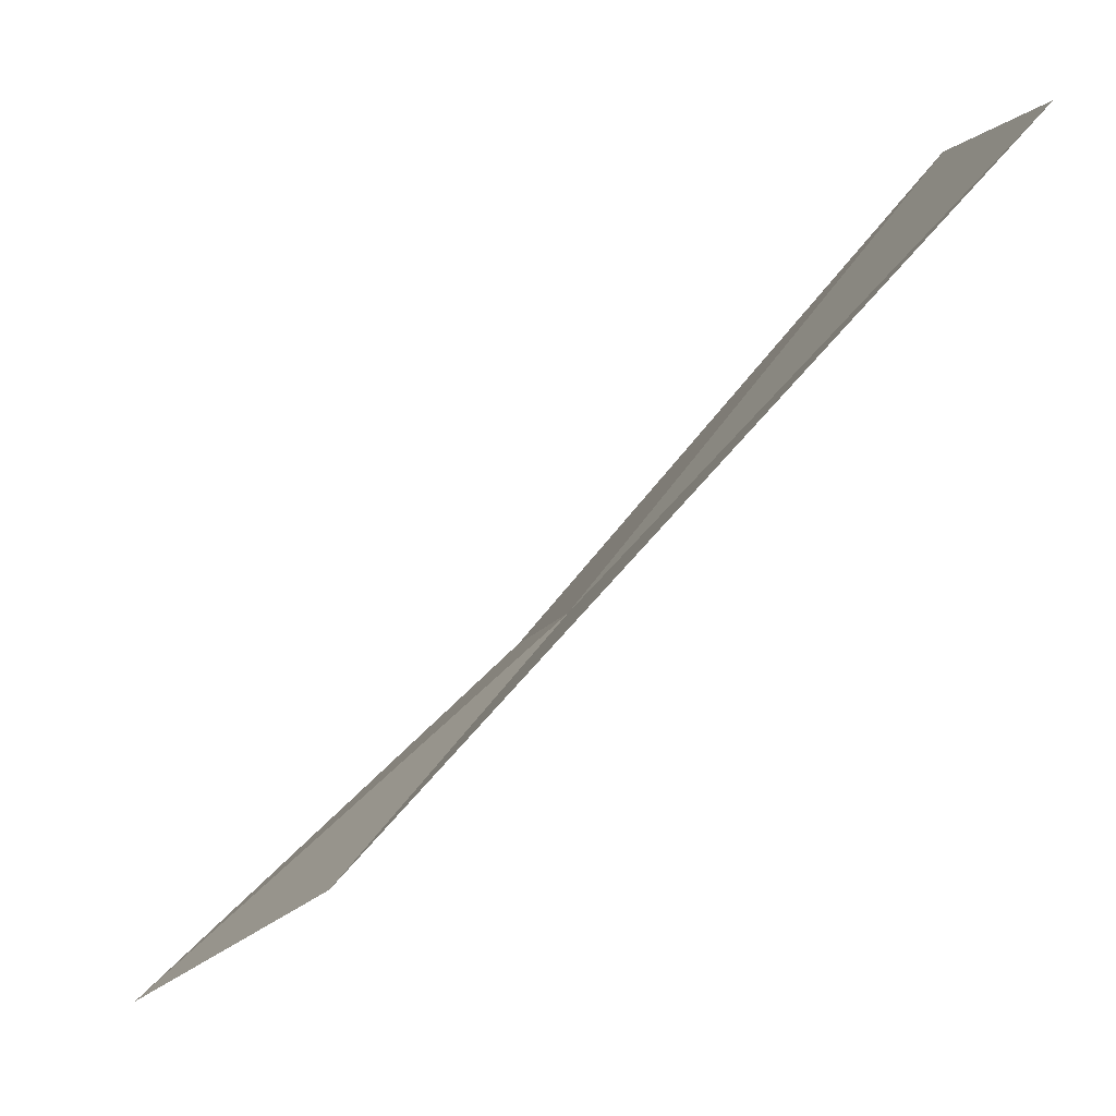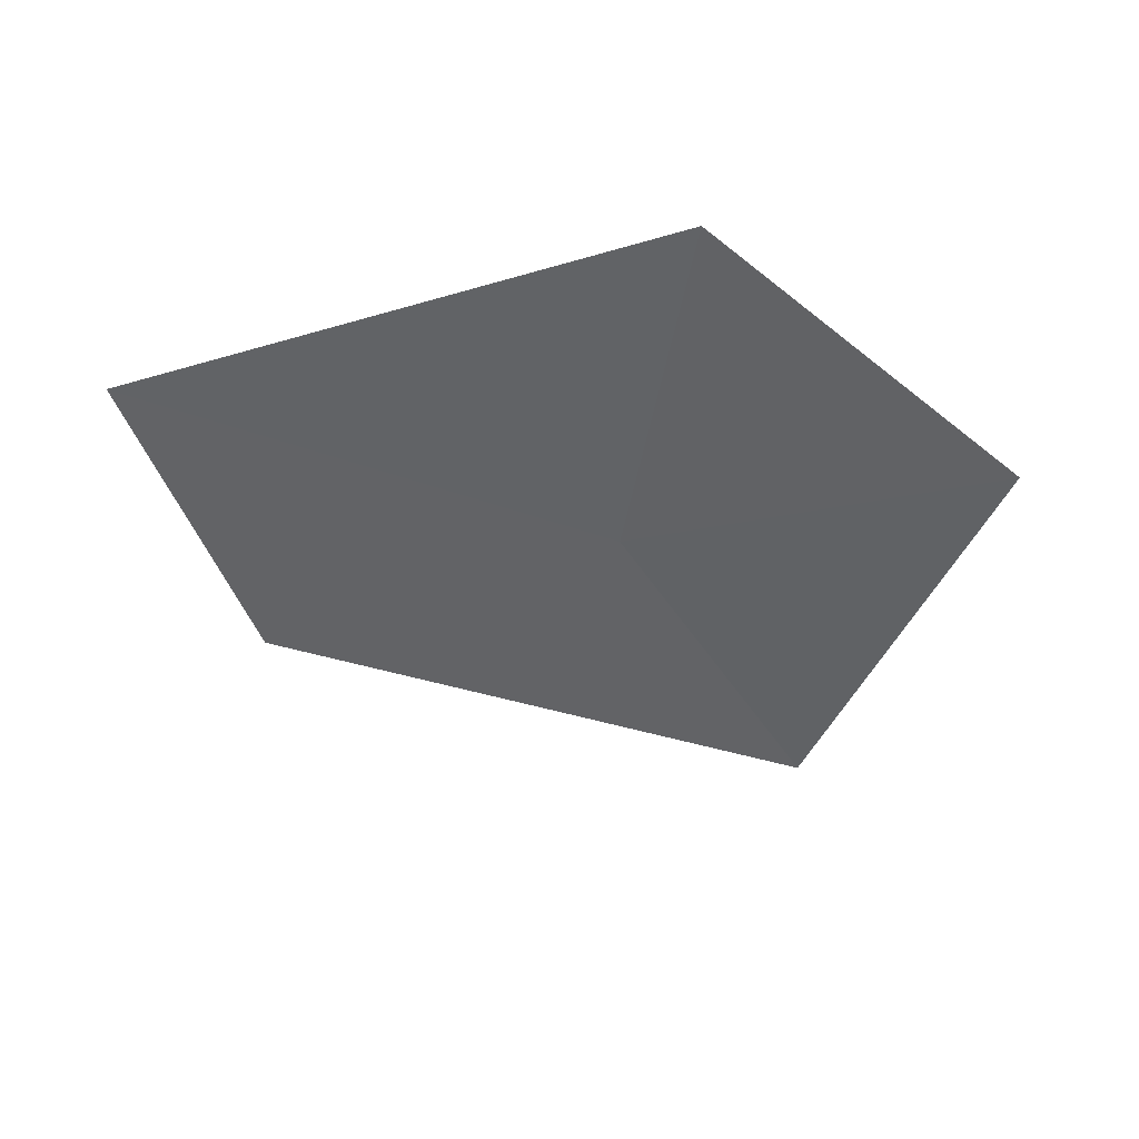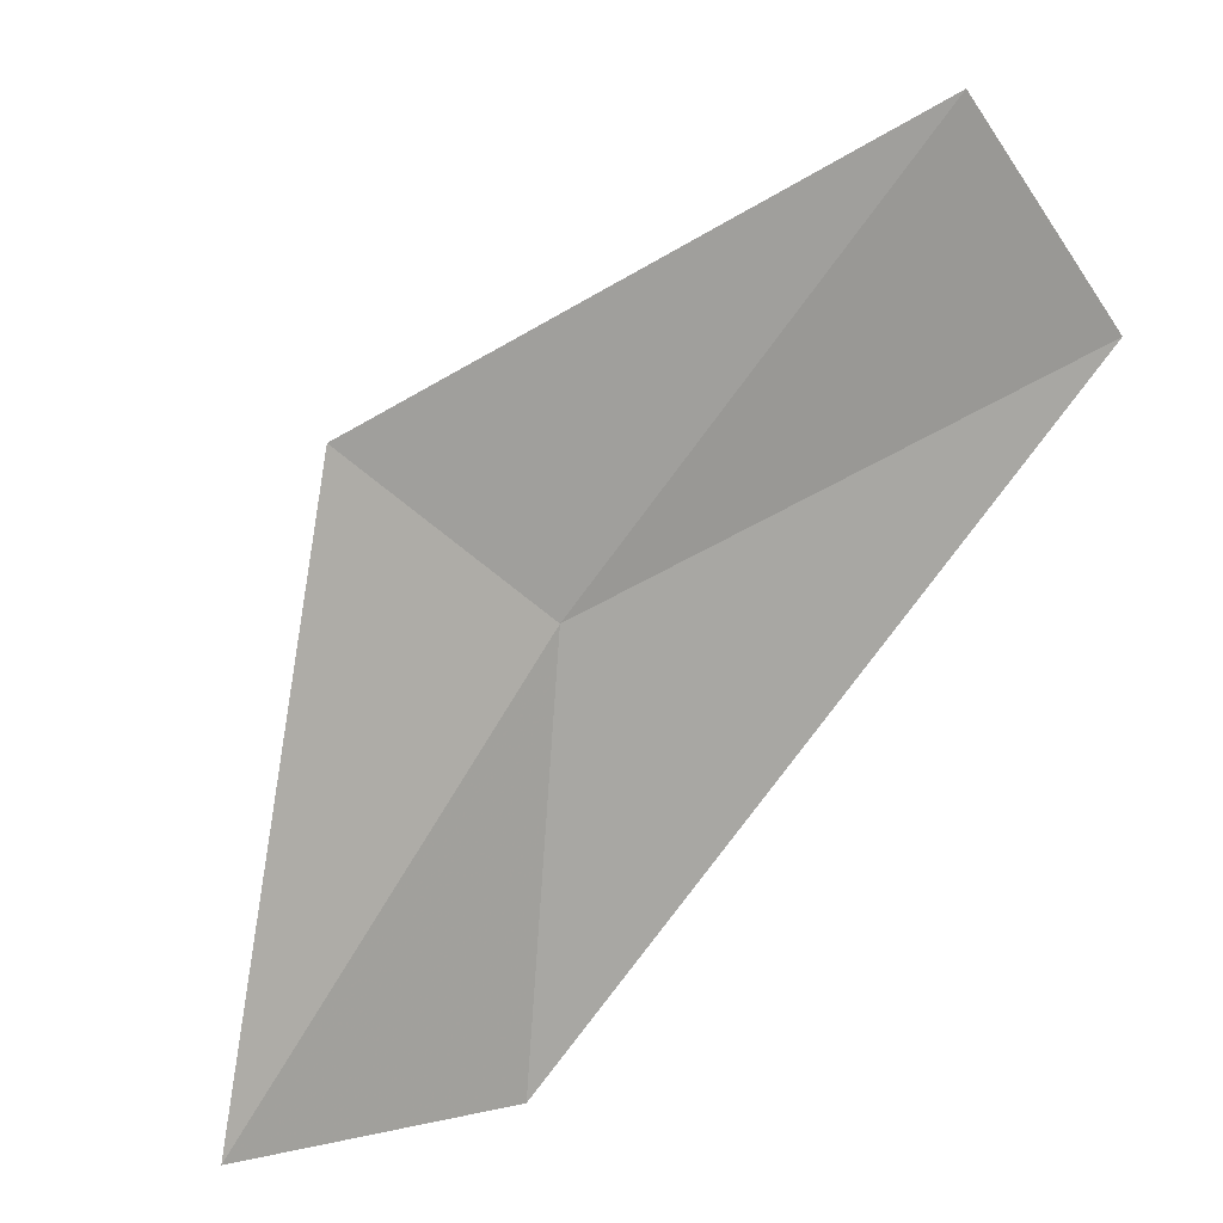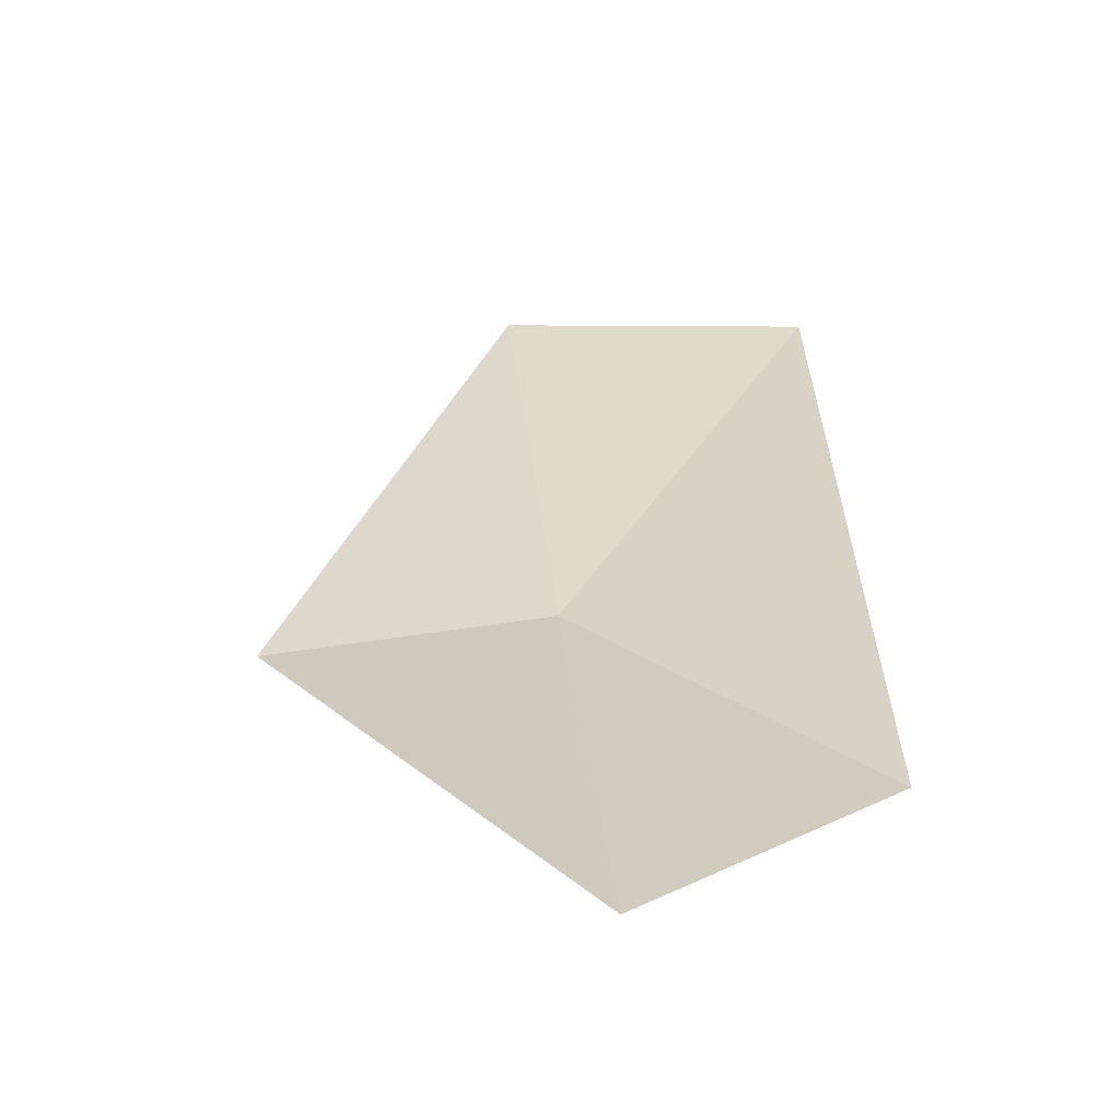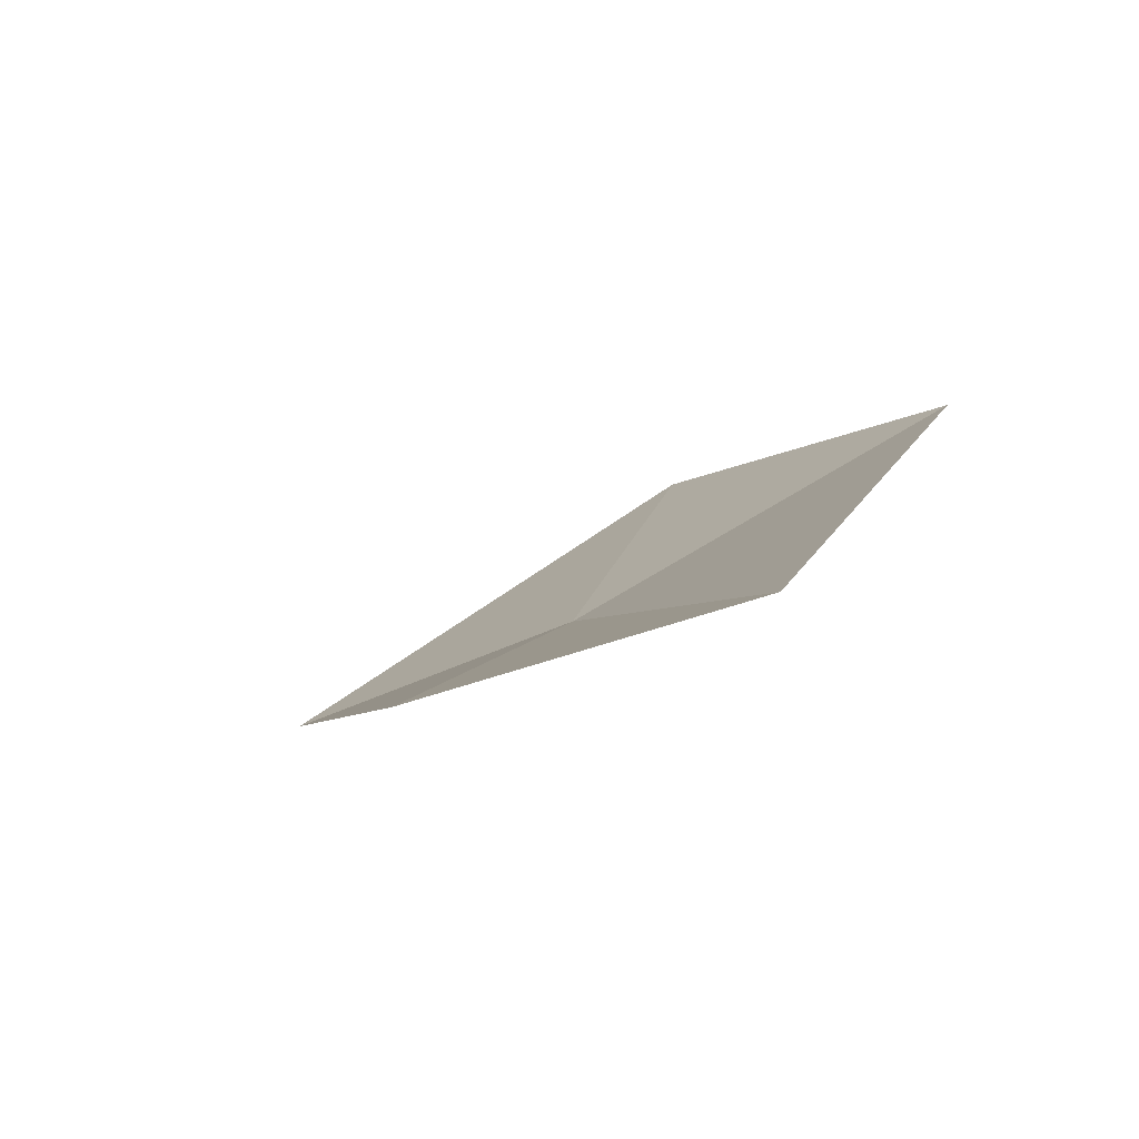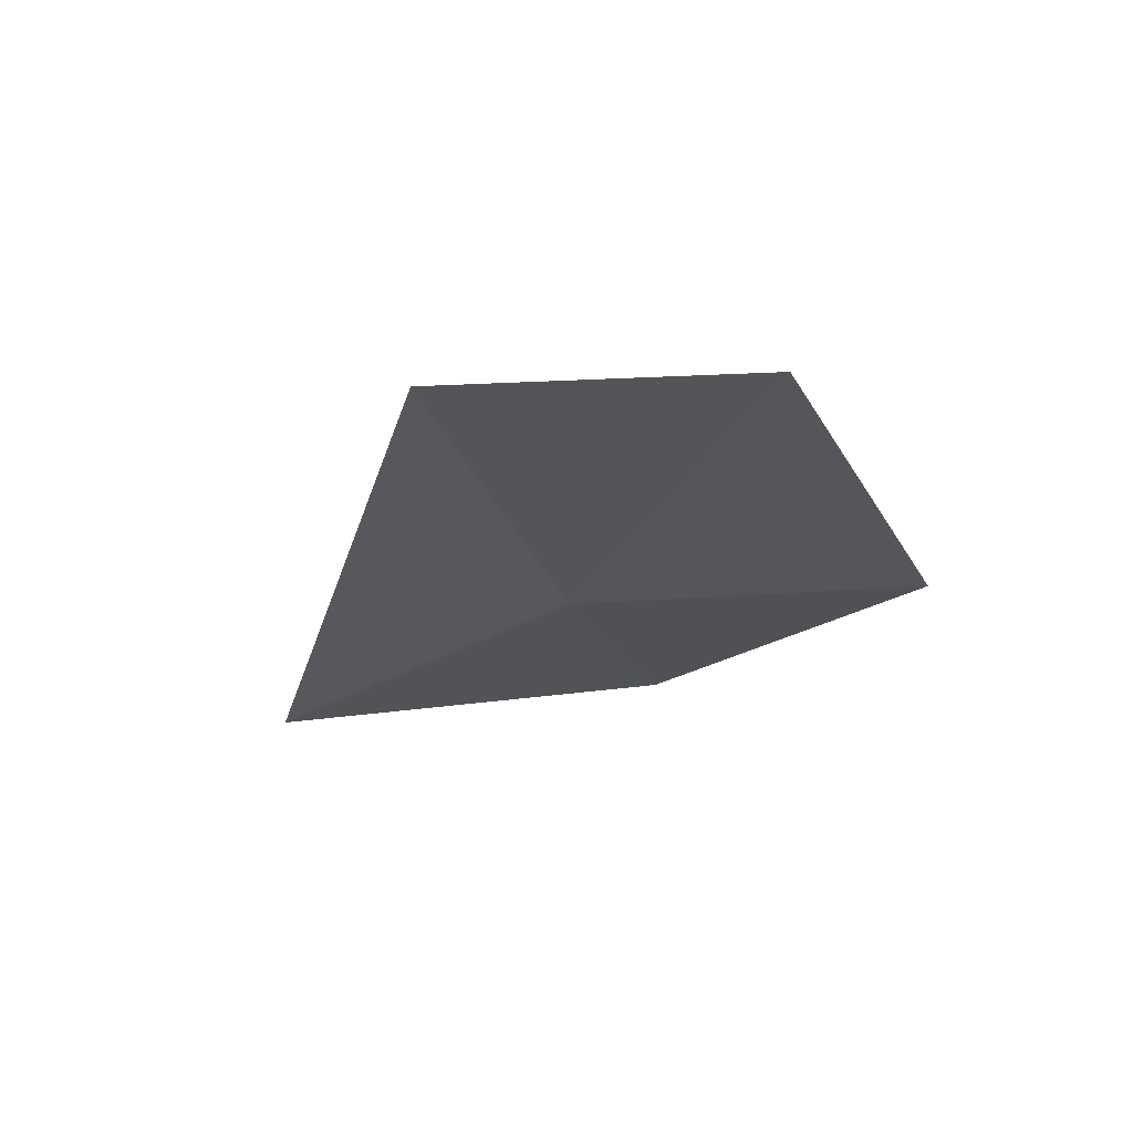
<metadata>
{"format":"obj","ext":"obj","renderer":"f3d","projection":"perspective","resolution":1024,"background":"white","views":[{"elev":0.6,"azim":79.4,"up":"+Z"},{"elev":-69.8,"azim":118.3,"up":"+Y"},{"elev":-43.1,"azim":-57.6,"up":"+Y"},{"elev":-17.2,"azim":-1.8,"up":"+Z"},{"elev":-36.4,"azim":23.6,"up":"+Z"},{"elev":-60.1,"azim":21.3,"up":"+Z"}]}
</metadata>
<code>
v -2.575 0.7071 8.289
v -2.587 0.8129 8.413
v -2.652 0.7071 8.278
v -2.565 0.5957 8.193
v -2.497 0.809 8.412
v -2.497 0.6374 8.229
f 1 2 5
f 1 5 6
f 1 6 4
f 1 3 2
f 1 4 3

</code>
